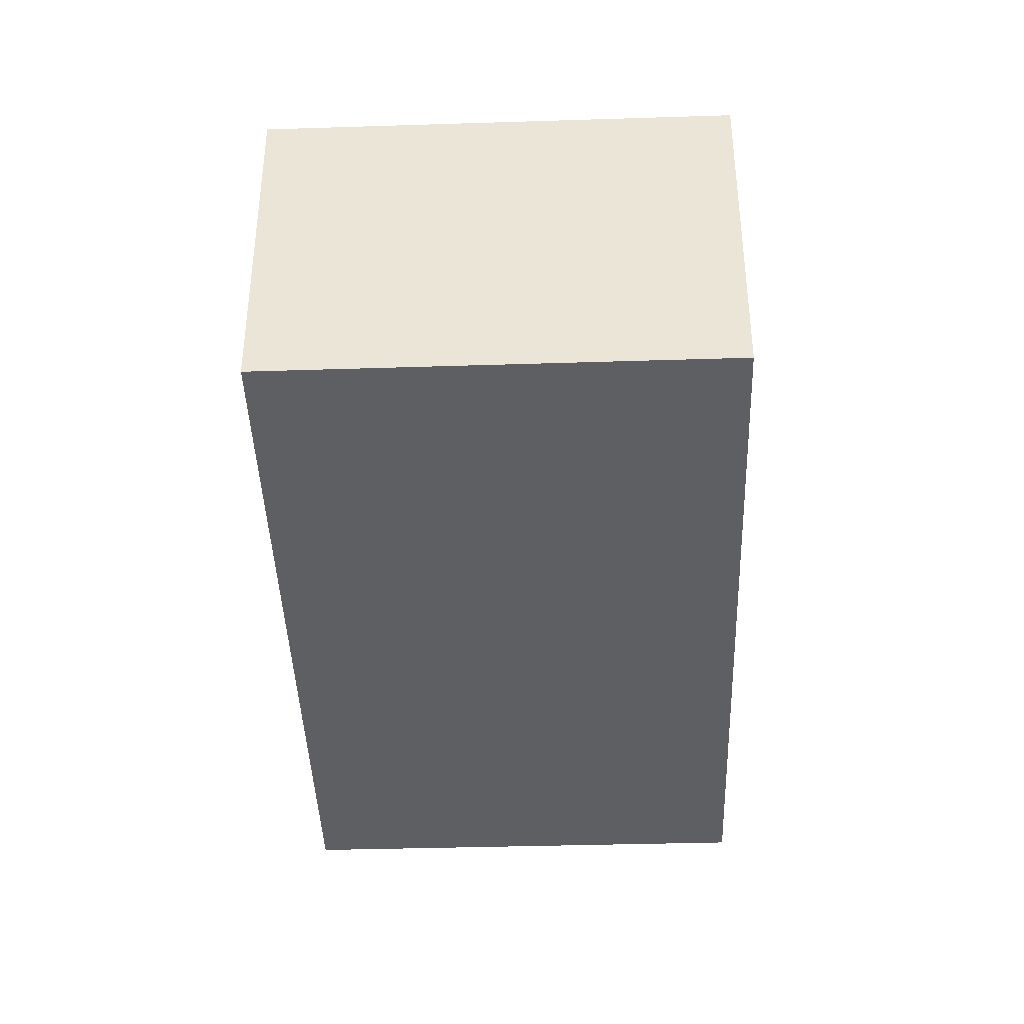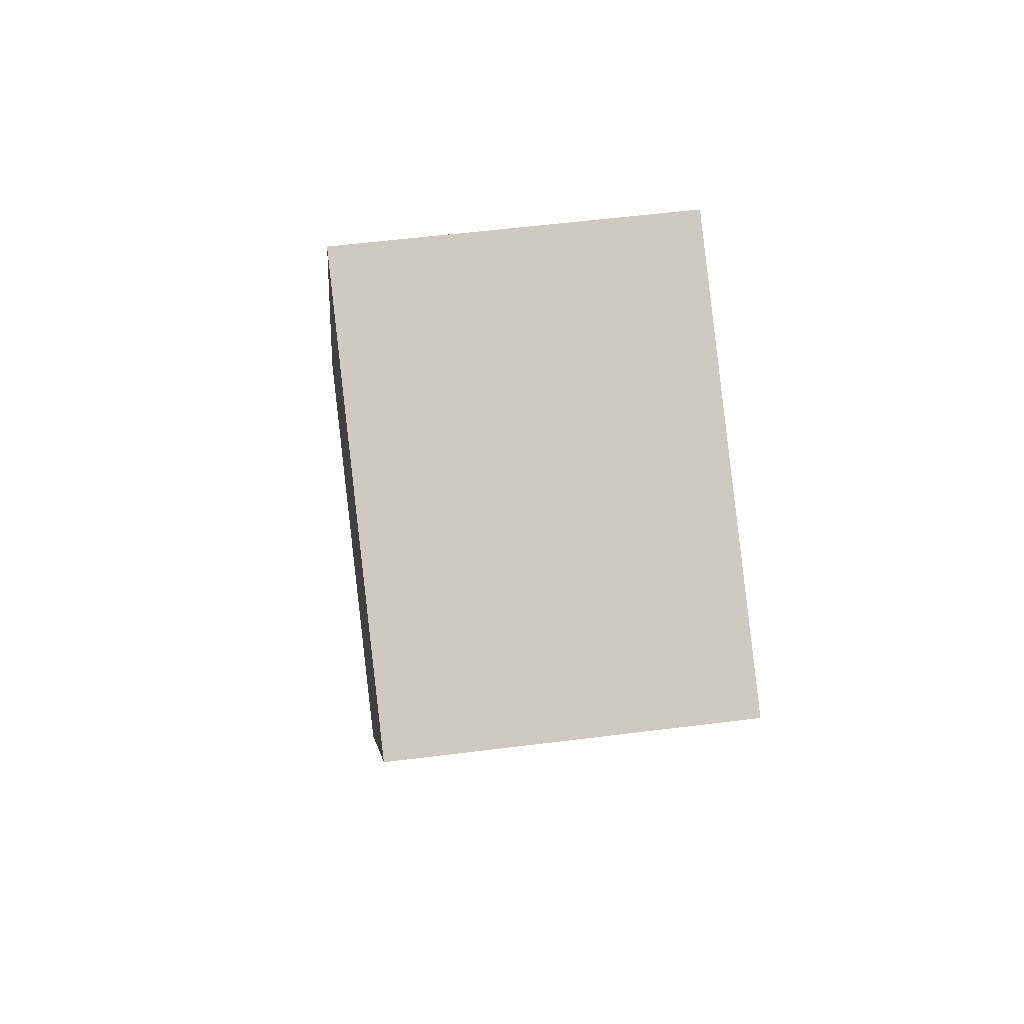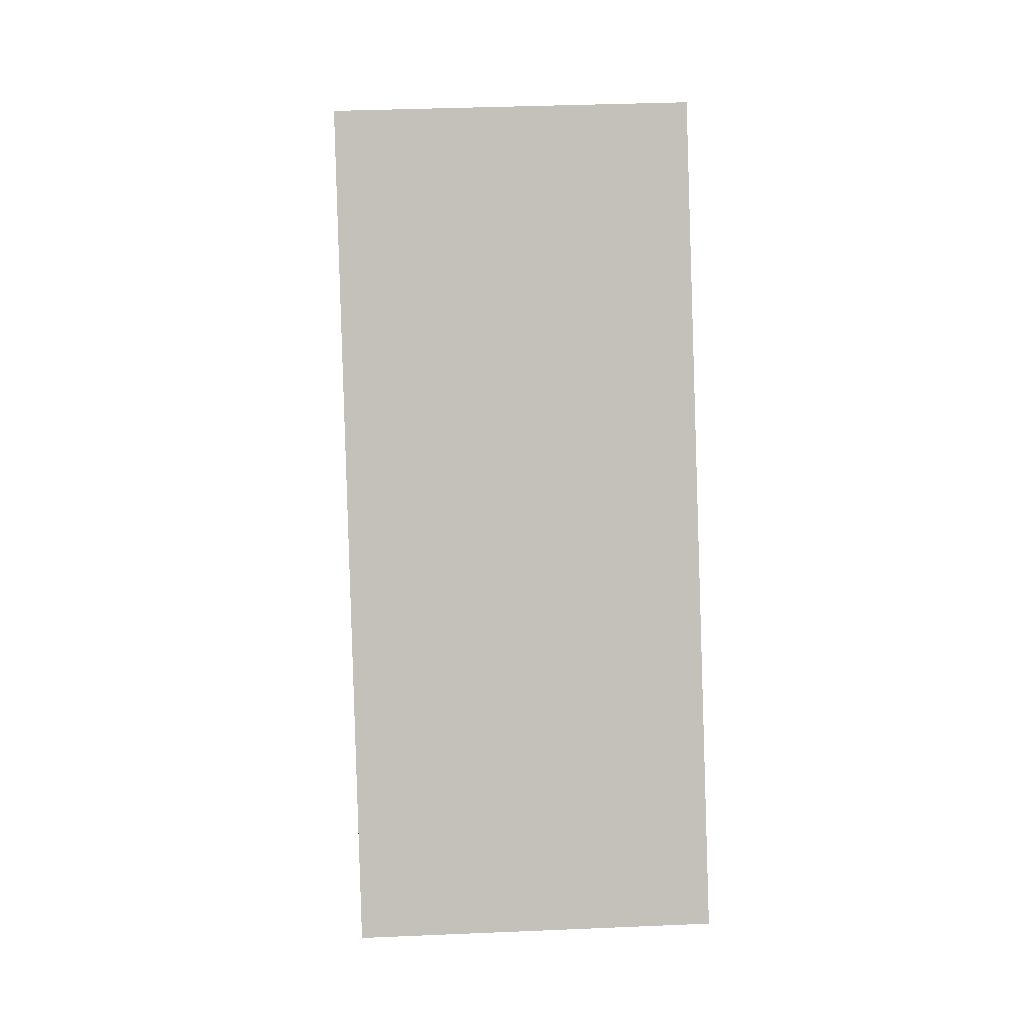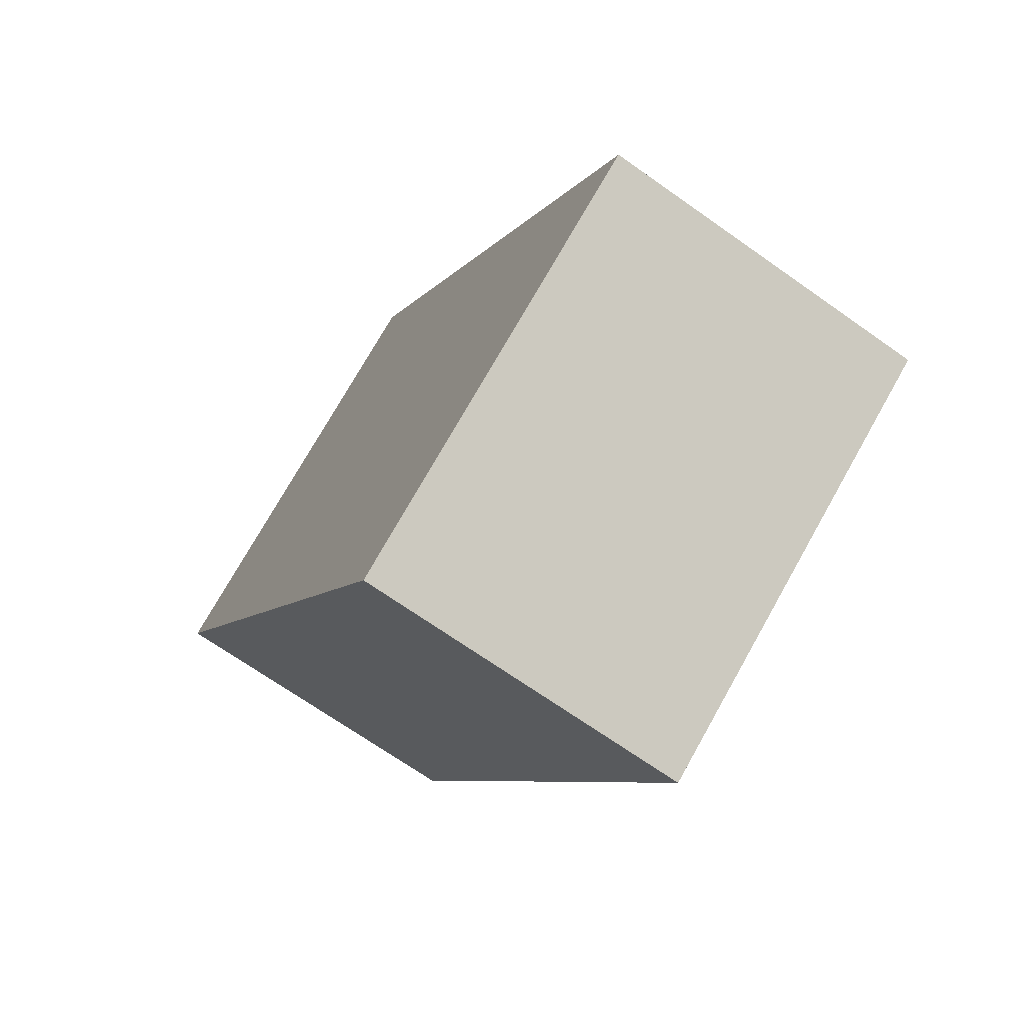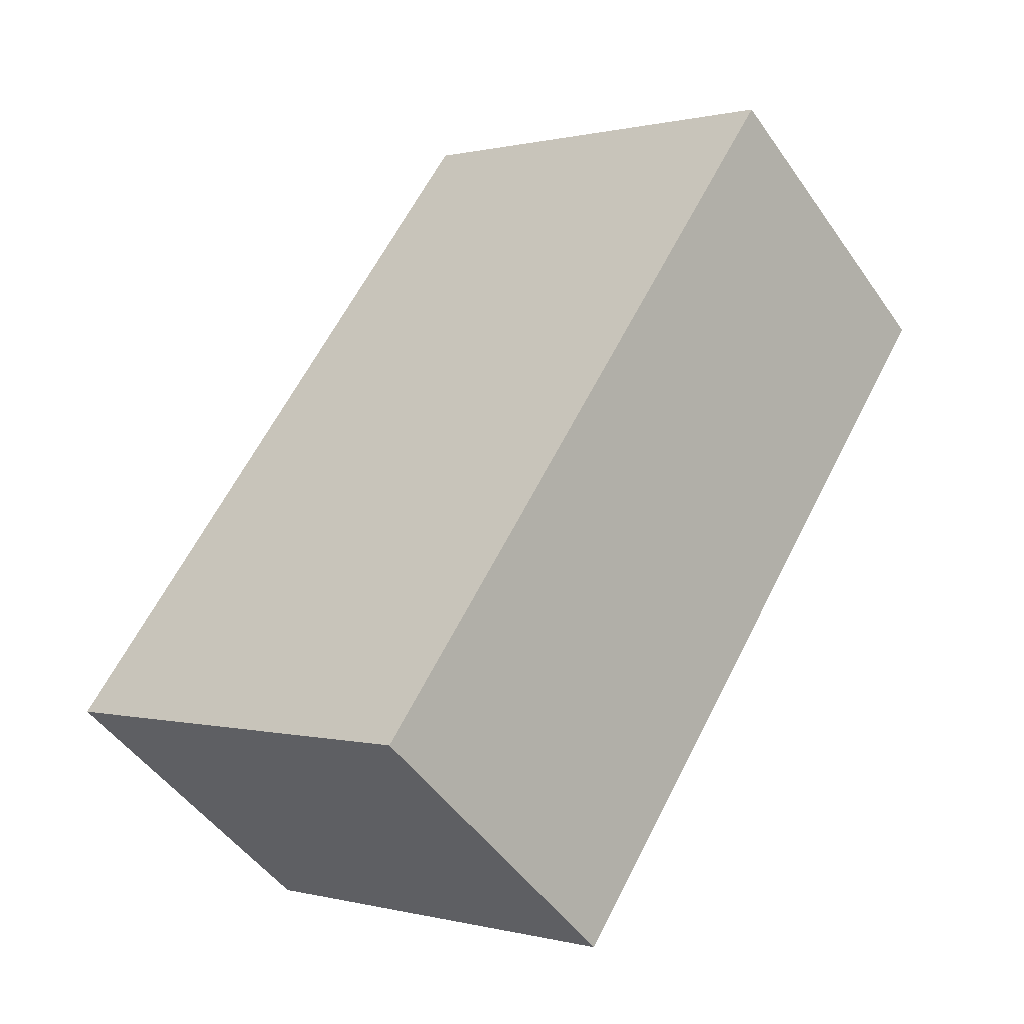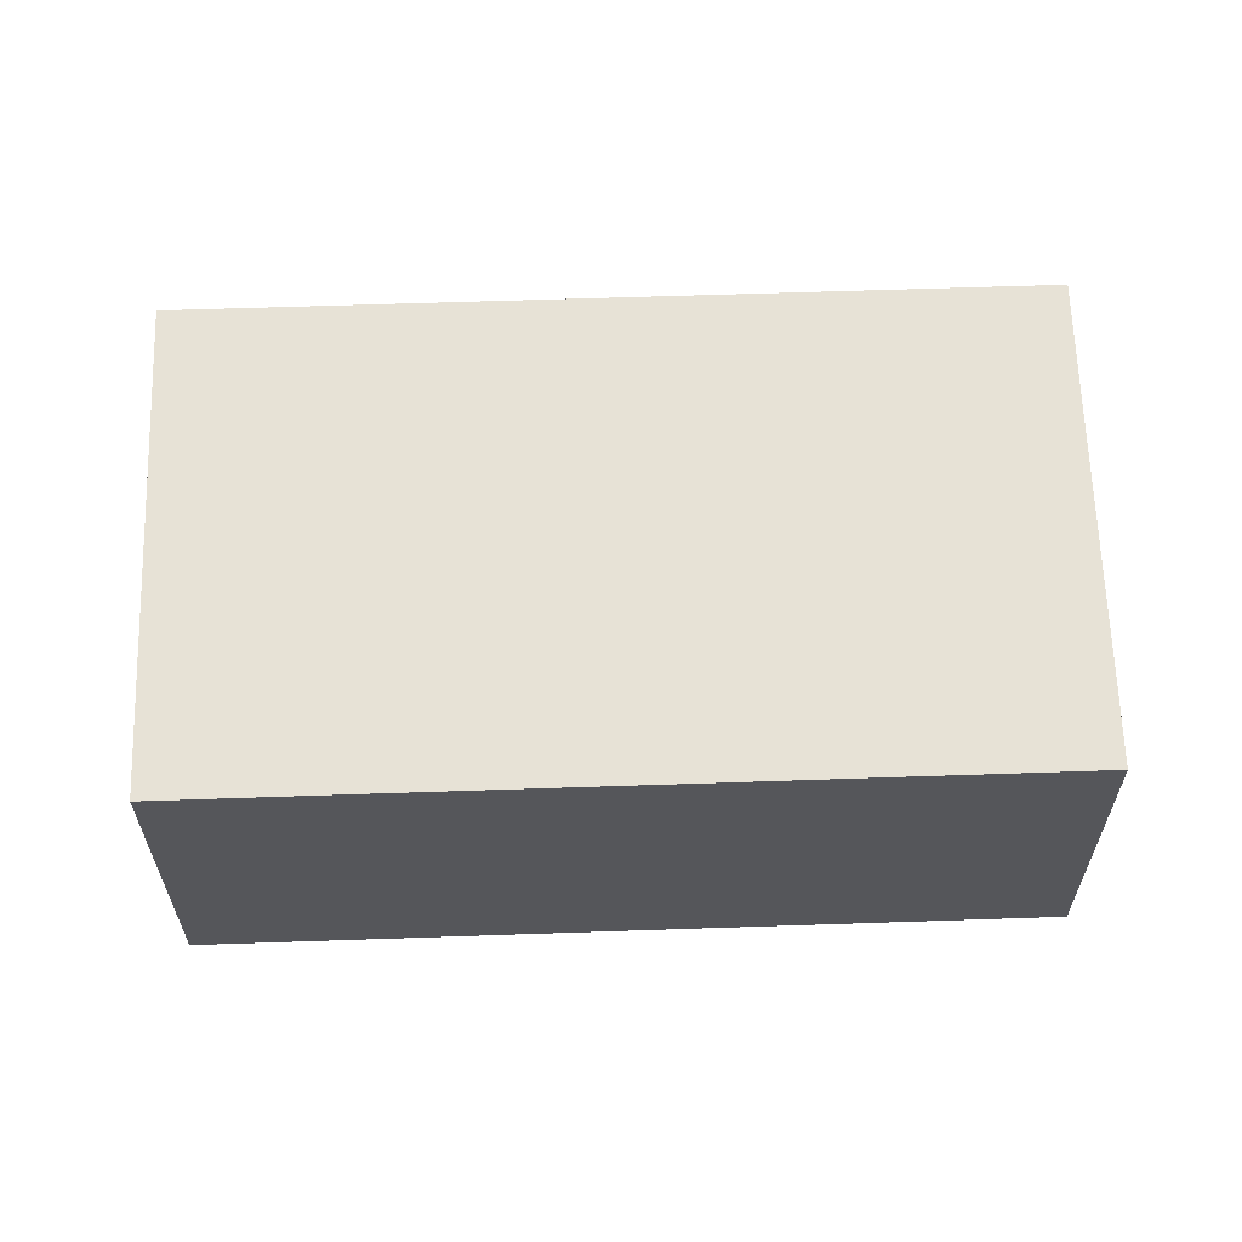
<metadata>
{"format":"obj","ext":"obj","renderer":"f3d","projection":"perspective","resolution":1024,"background":"white","views":[{"elev":-40.9,"azim":-30.3,"up":"+Y"},{"elev":54.1,"azim":-97.7,"up":"+Z"},{"elev":34.8,"azim":86.7,"up":"+Z"},{"elev":-69.2,"azim":54.7,"up":"+Z"},{"elev":-48.7,"azim":-146.6,"up":"+Z"},{"elev":63.7,"azim":55.8,"up":"+Y"}]}
</metadata>
<code>
v  0 12.89 7.895e-16
v  31.03 12.89 -16.23
v  16.18 12.89 -25.62
v  14.83 12.89 9.463
v  31.03 9.94e-16 -16.23
v  16.18 1.569e-15 -25.62
v  0 0 0
v  14.83 -5.794e-16 9.463
g defaultobject
f 1 2 3
f 2 1 4
f 5 3 2
f 3 5 6
f 6 1 3
f 1 6 7
f 7 4 1
f 4 7 8
f 8 2 4
f 2 8 5
f 5 7 6
f 7 5 8

</code>
